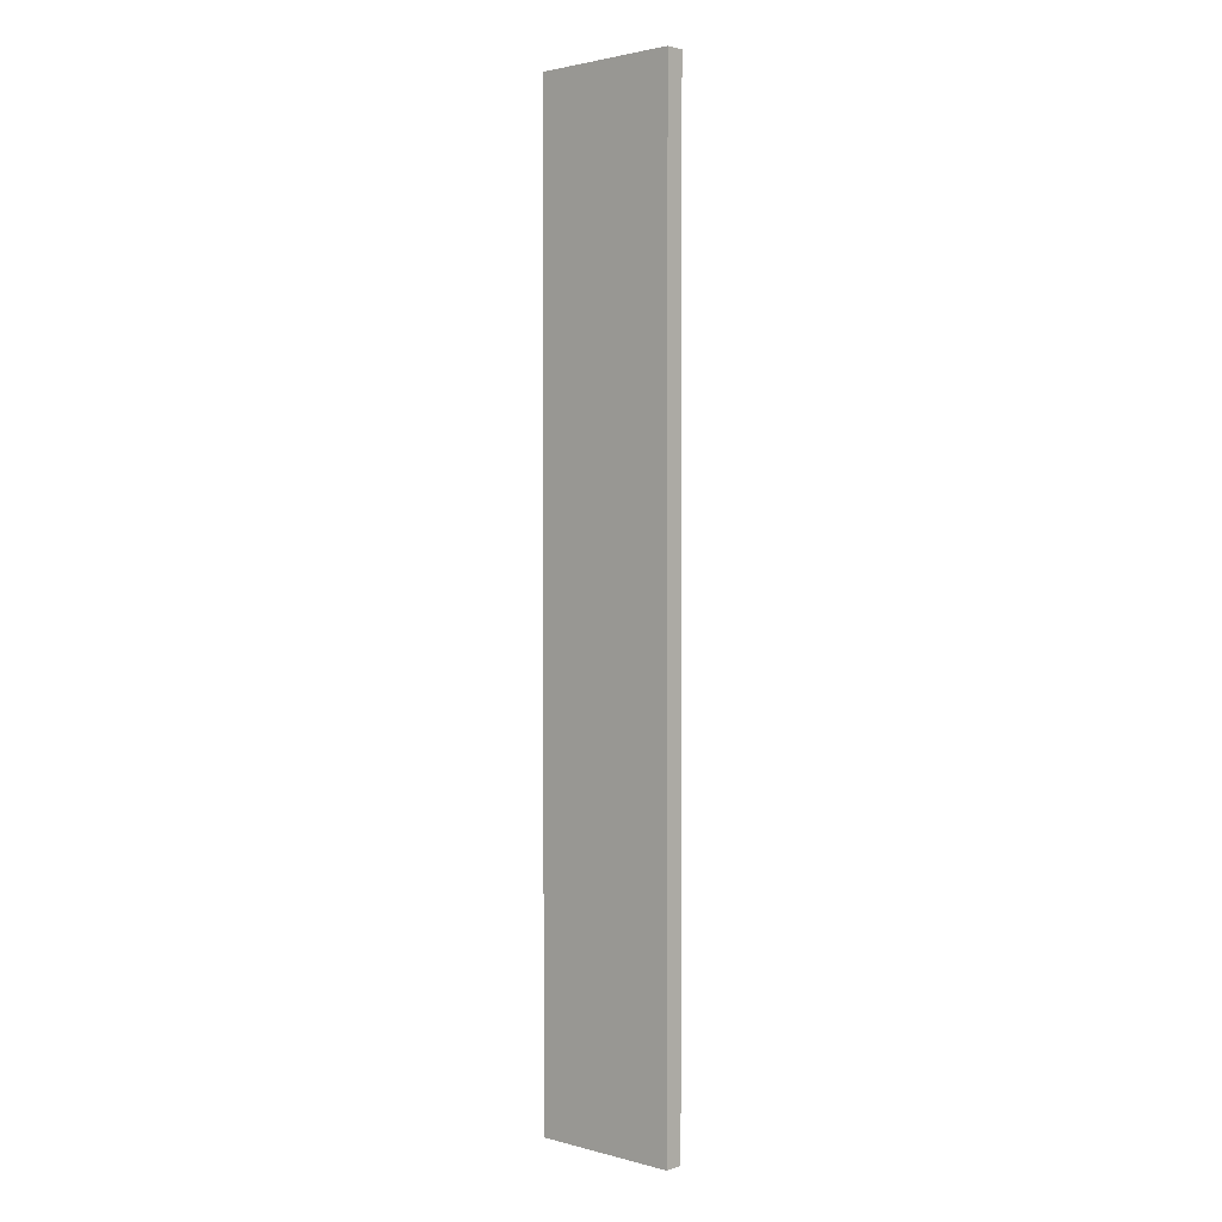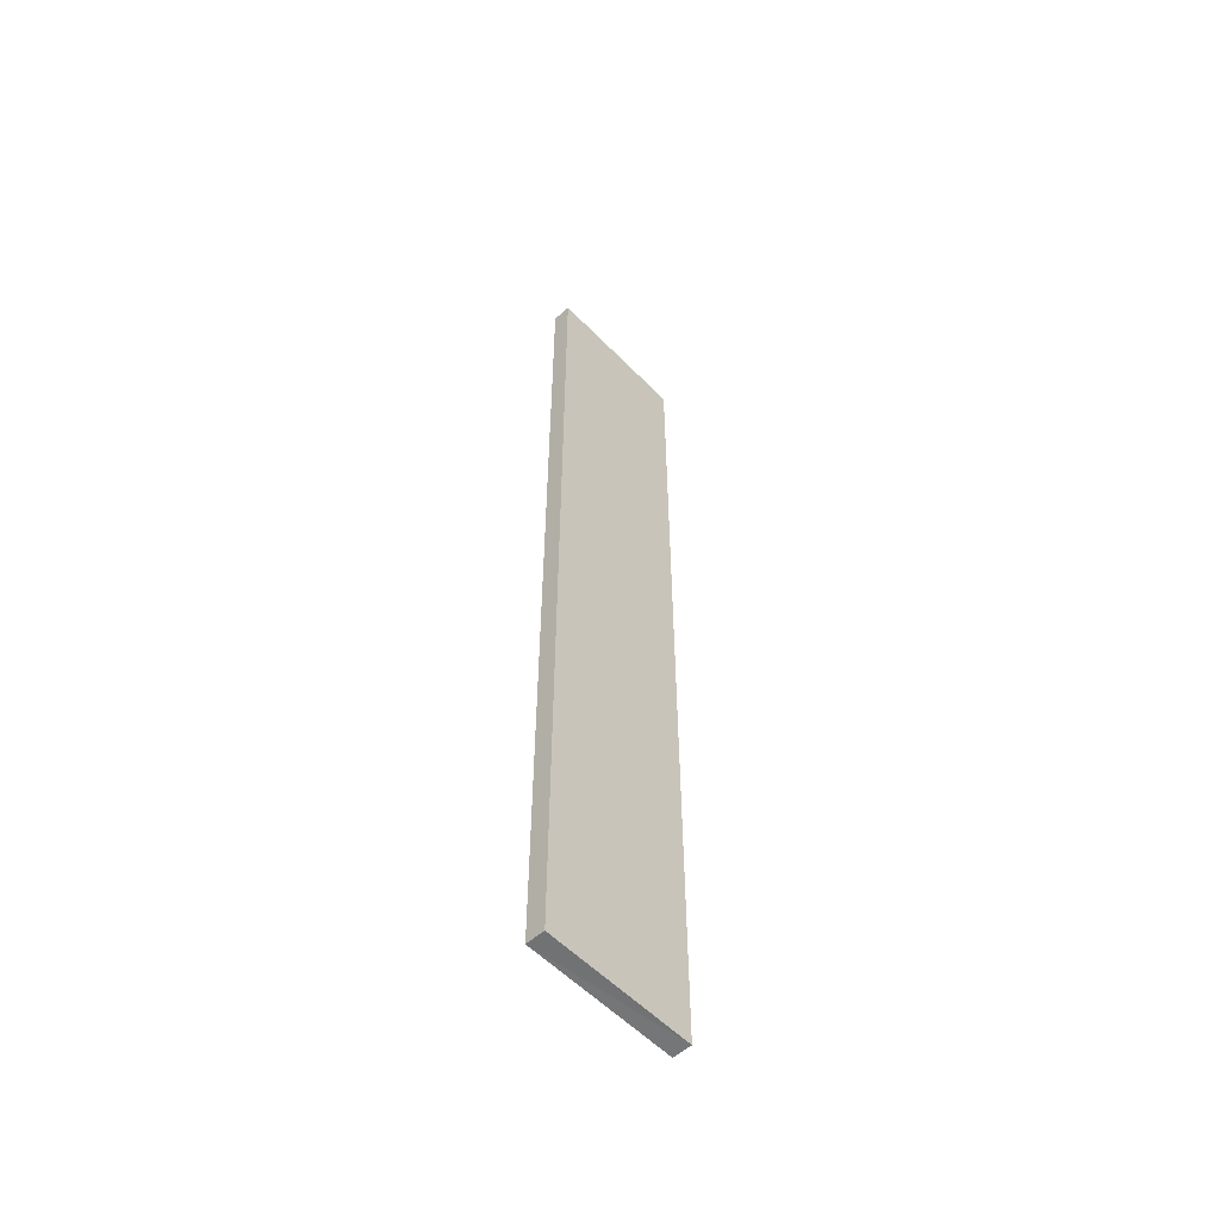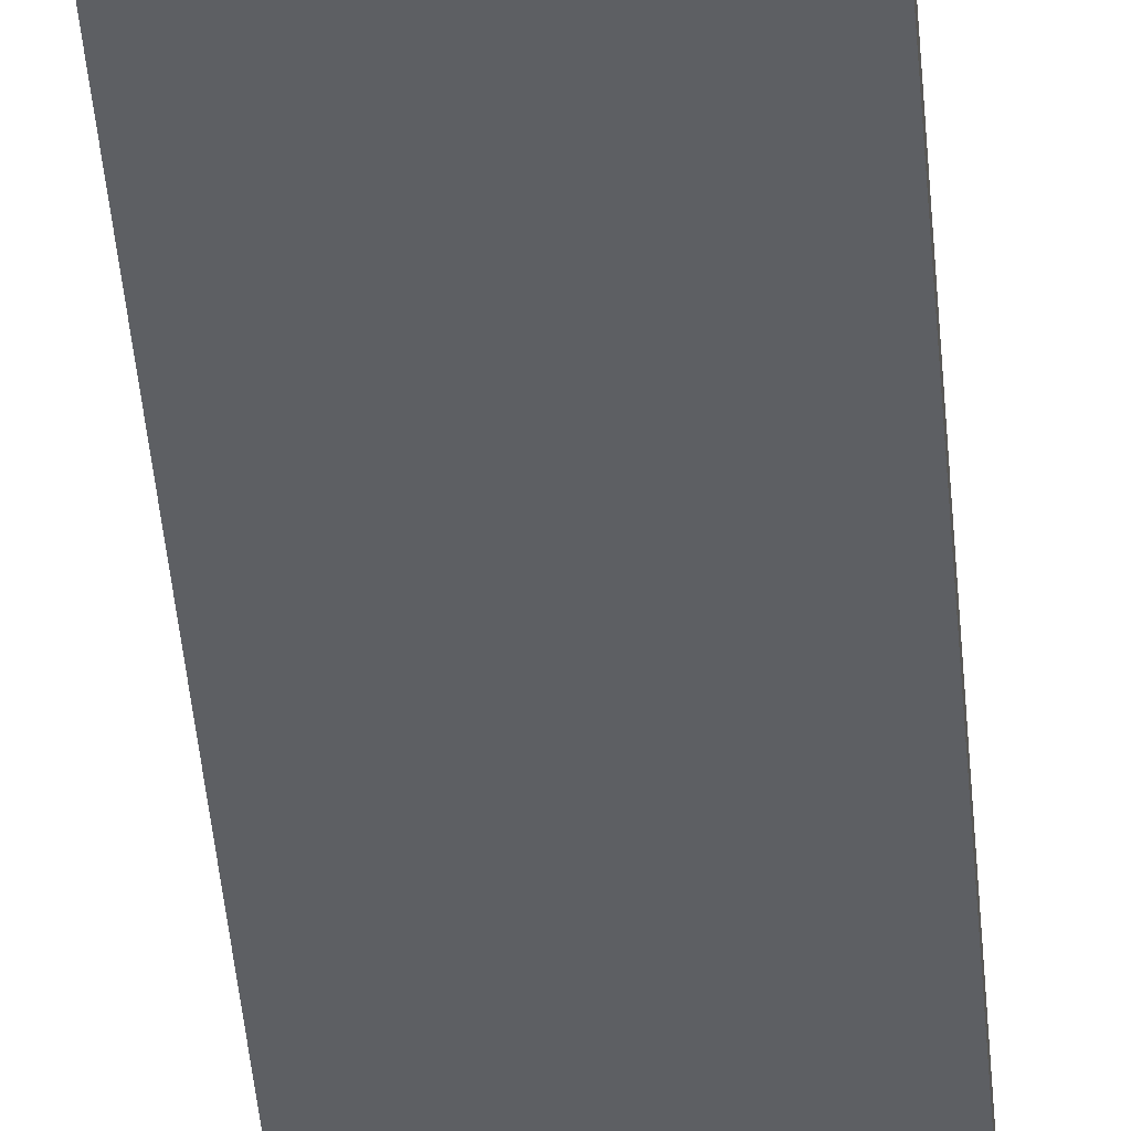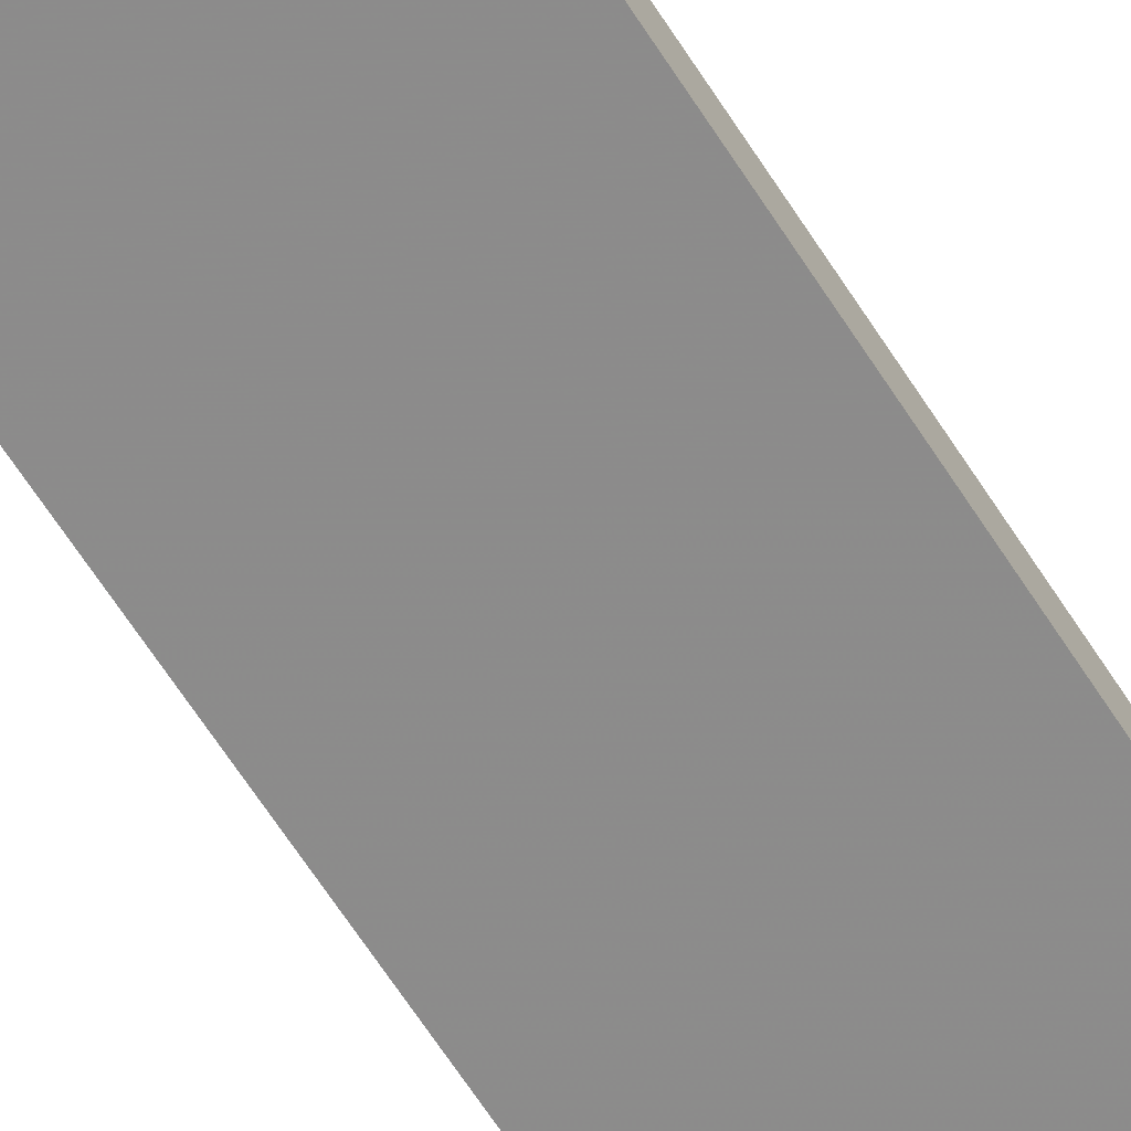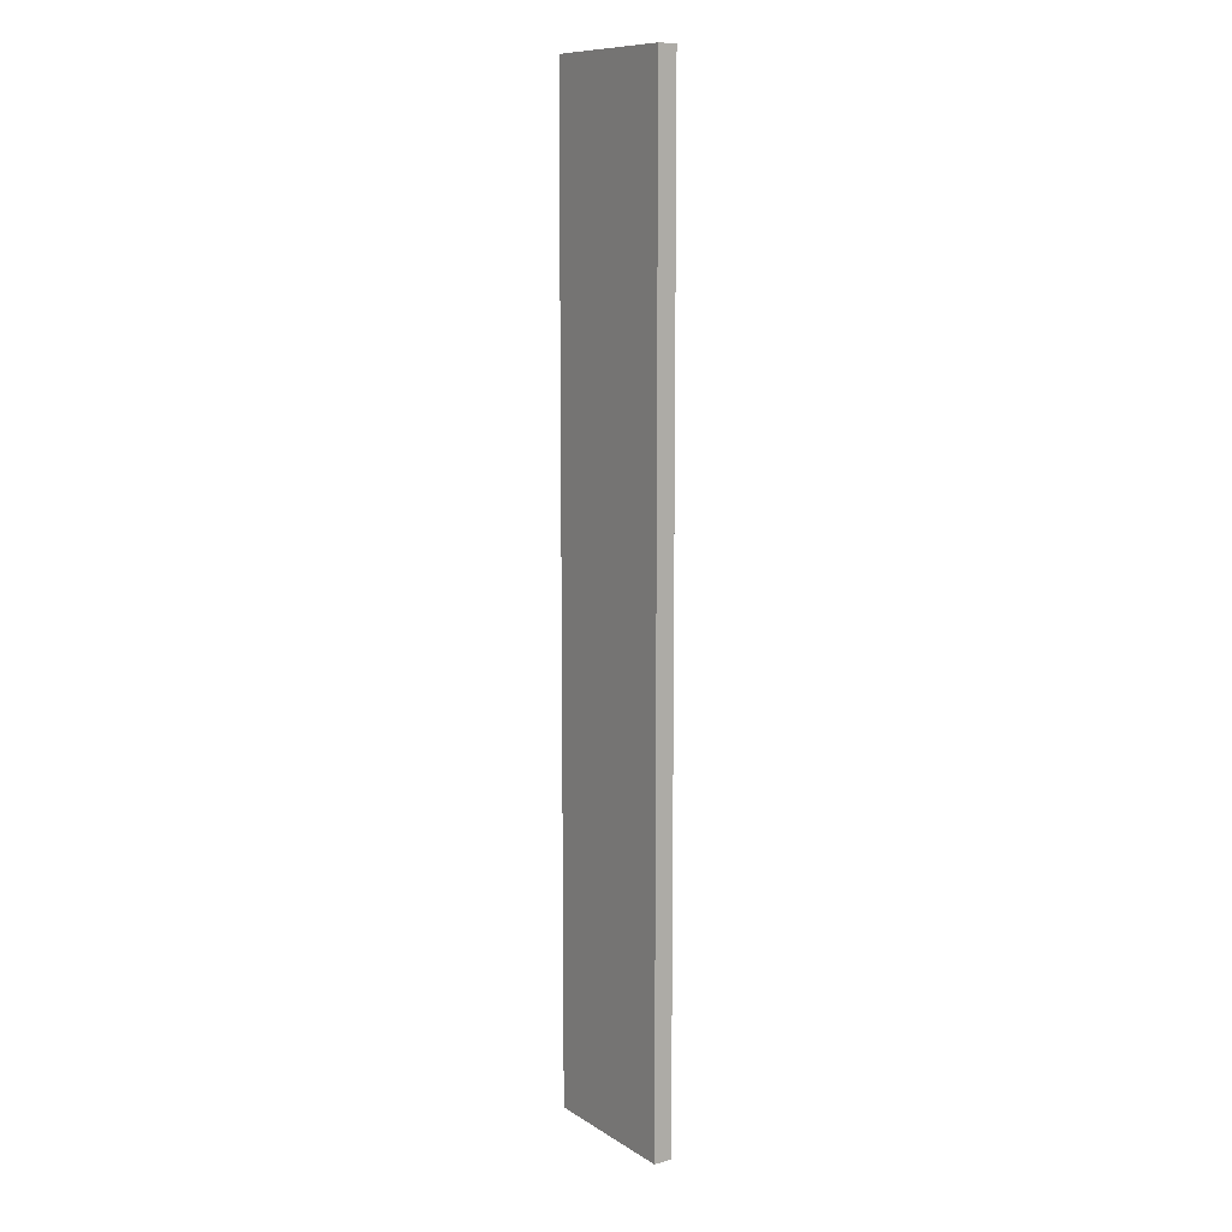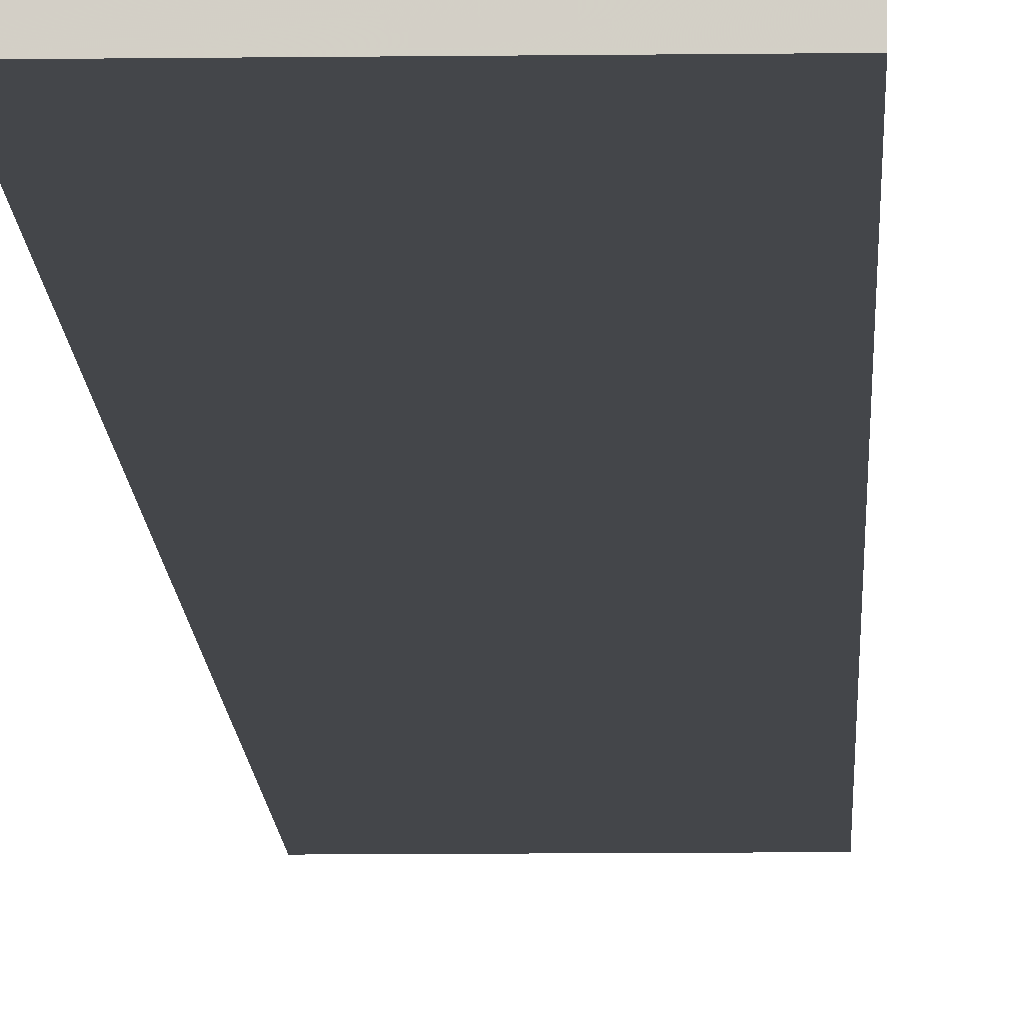
<metadata>
{"format":"obj","ext":"obj","renderer":"f3d","projection":"perspective","resolution":1024,"background":"white","views":[{"elev":2.0,"azim":43.0,"up":"+Z"},{"elev":-56.1,"azim":133.2,"up":"+Z"},{"elev":-40.3,"azim":-175.7,"up":"+Y"},{"elev":-64.0,"azim":32.4,"up":"+Y"},{"elev":10.5,"azim":-123.6,"up":"+Z"},{"elev":-9.8,"azim":1.8,"up":"+Y"}]}
</metadata>
<code>
o 2215
v 2212 1868 7.365
v 2212 1868 7.365
v 2212 1868 7.365
v 2212 1868 6.85
v 2212 1868 6.85
v 2212 1868 6.85
v 2212 1868 7.365
v 2212 1868 7.365
v 2212 1868 7.365
v 2212 1868 6.85
v 2212 1868 7.365
v 2212 1868 6.85
v 2212 1868 6.85
v 2212 1868 6.85
v 2212 1868 6.85
v 2212 1868 6.85
v 2212 1868 7.365
v 2212 1868 6.85
v 2212 1868 7.365
v 2212 1868 6.85
v 2212 1868 6.85
v 2212 1868 7.365
v 2212 1868 6.85
v 2212 1868 6.85
v 2212 1868 7.365
v 2212 1868 7.365
v 2212 1868 6.85
v 2212 1868 7.365
v 2212 1868 7.365
f 1 2 3
f 1 4 5
f 6 2 7
f 8 9 7
f 10 7 11
f 12 13 14
f 14 15 16
f 17 15 18
f 19 20 21
f 22 23 20
f 24 25 26
f 27 28 29

</code>
